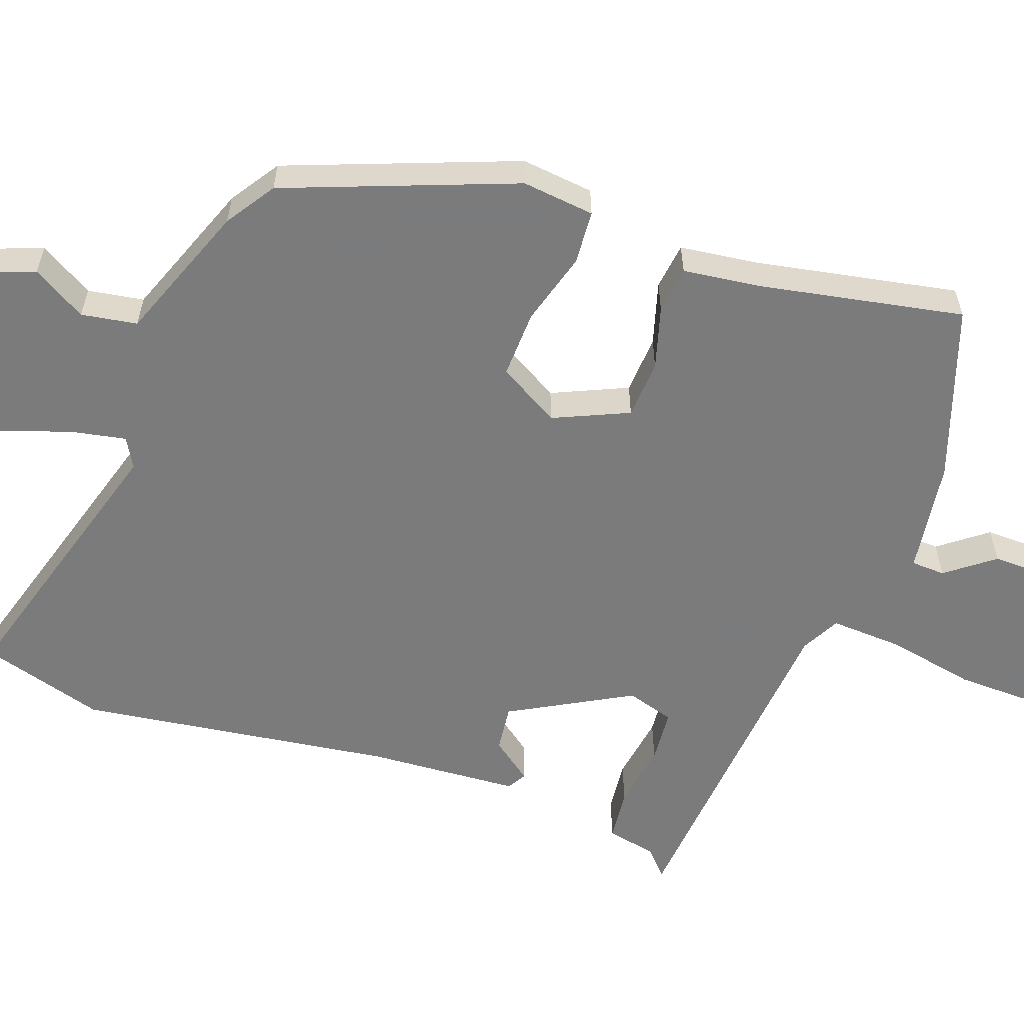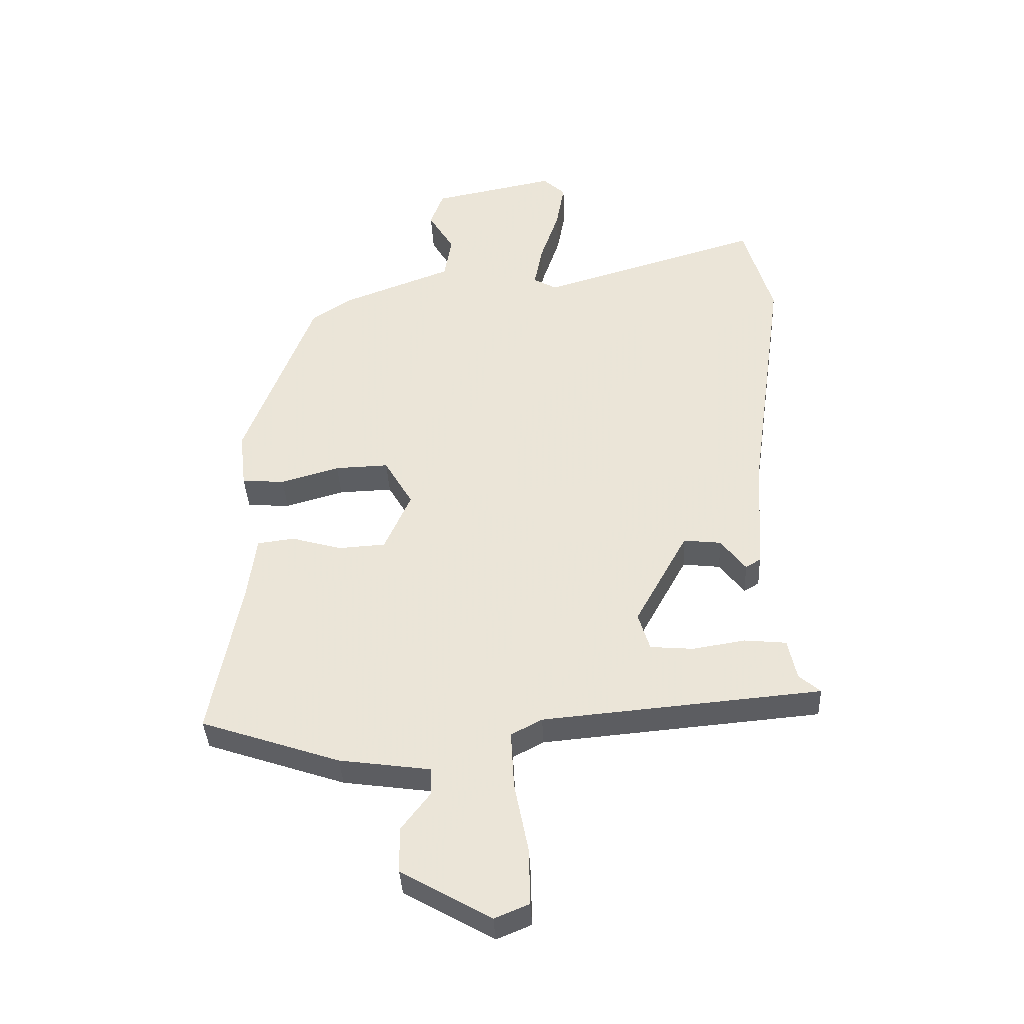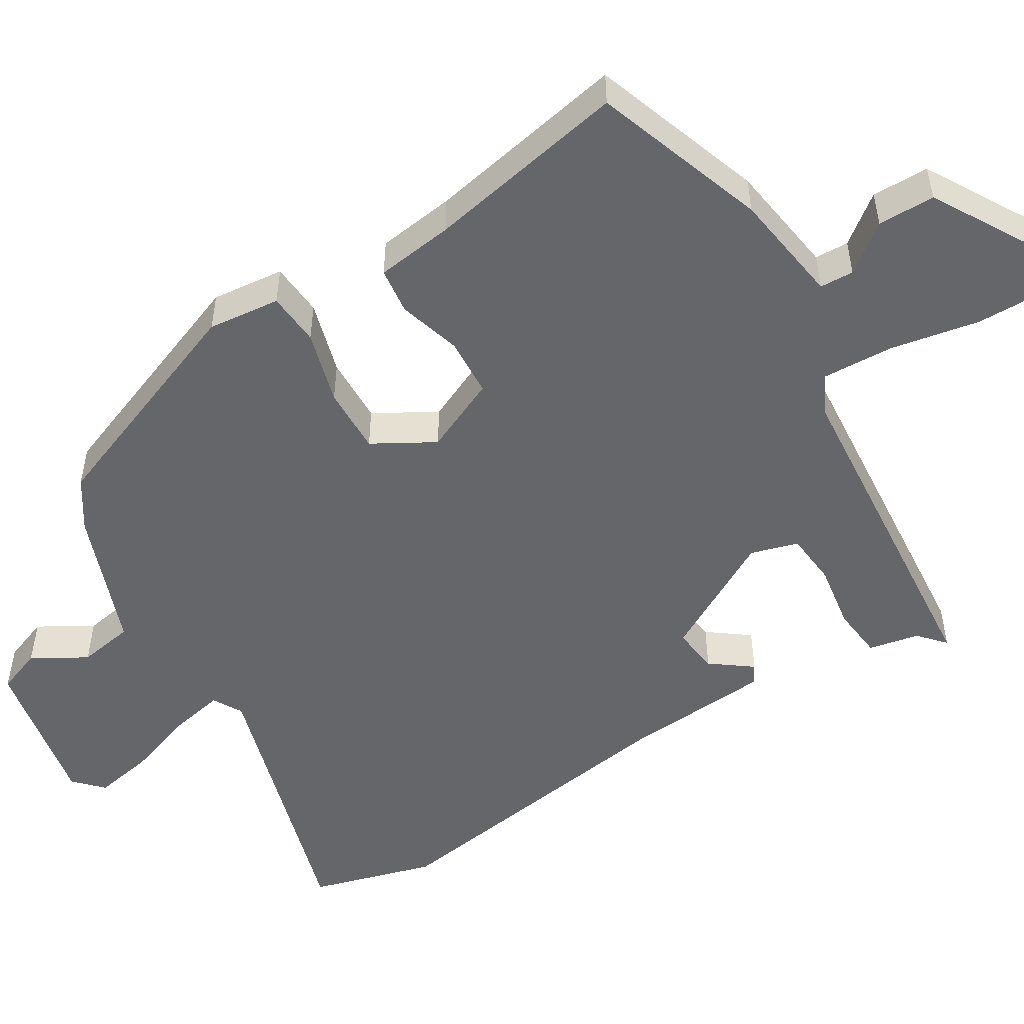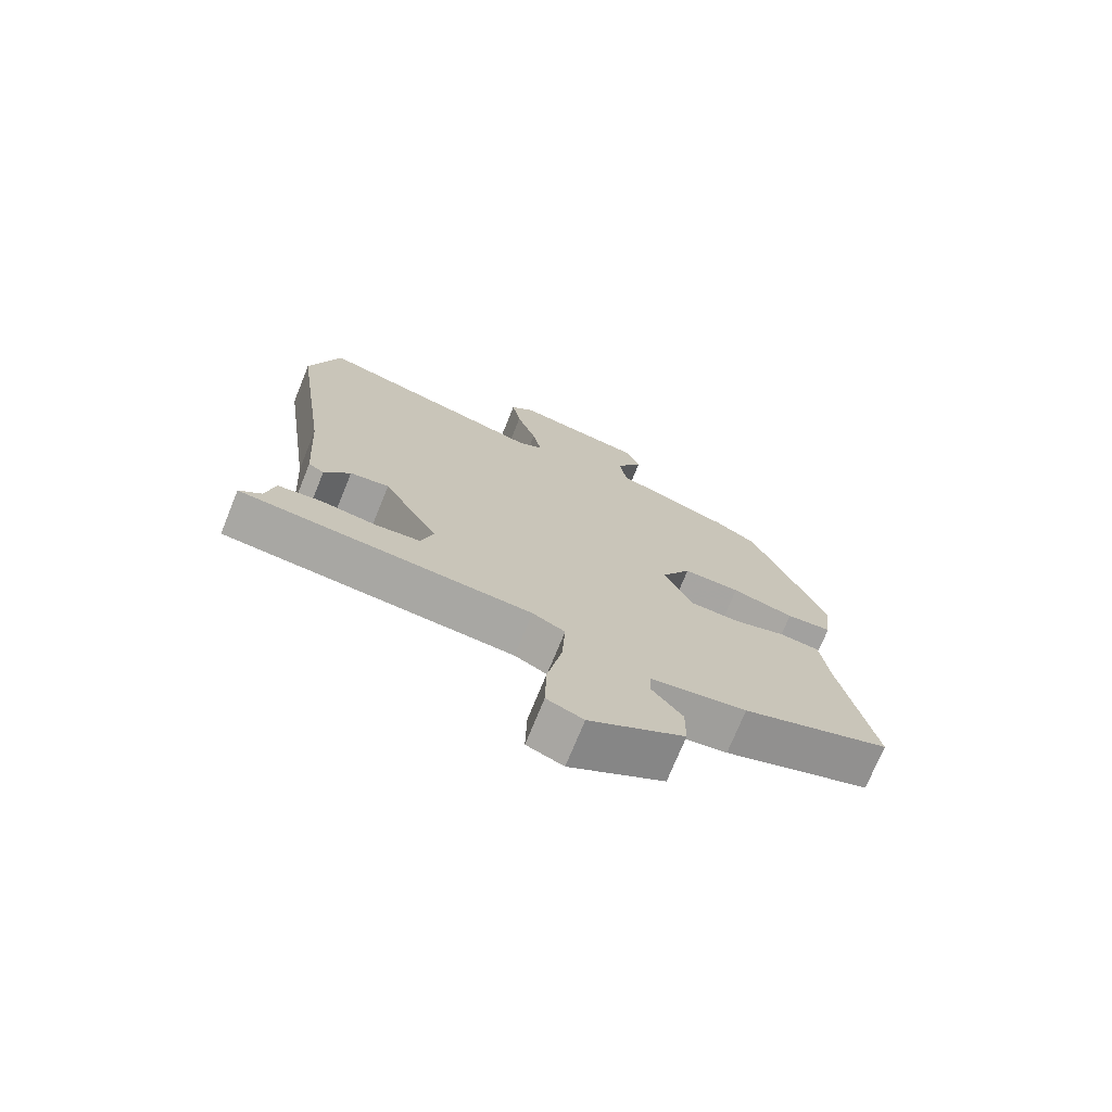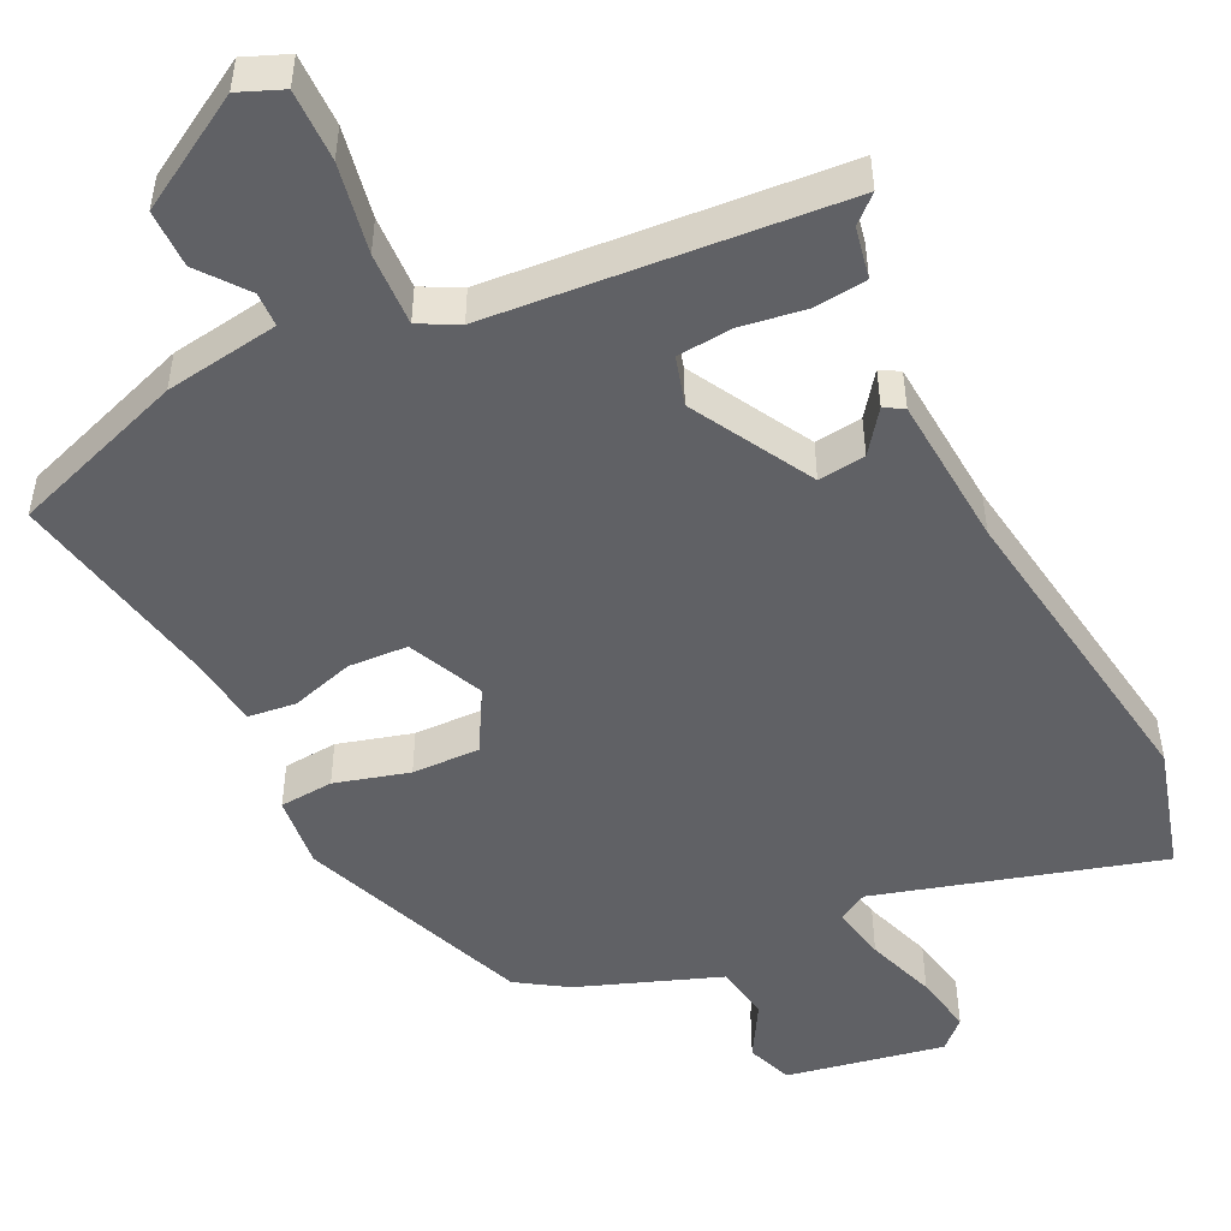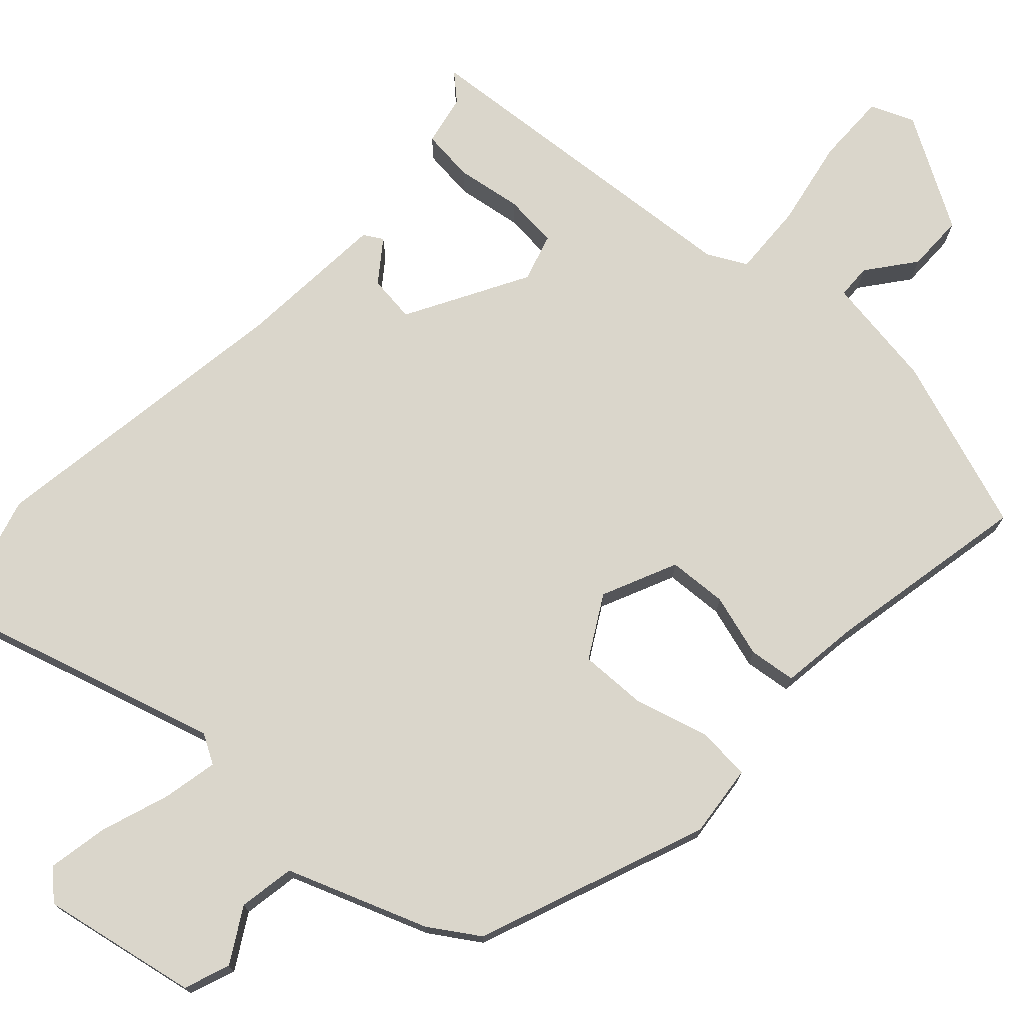
<metadata>
{"format":"obj","ext":"obj","renderer":"f3d","projection":"perspective","resolution":1024,"background":"white","views":[{"elev":-58.4,"azim":70.4,"up":"+Y"},{"elev":-38.2,"azim":-177.2,"up":"+Z"},{"elev":-51.7,"azim":121.7,"up":"+Y"},{"elev":-73.4,"azim":-22.1,"up":"+Z"},{"elev":-49.8,"azim":-153.5,"up":"+Y"},{"elev":74.0,"azim":43.1,"up":"+Y"}]}
</metadata>
<code>
v 0.371 0.07 0.465
v 0.486 0.07 0.162
v 0.475 0.07 0.066
v 0.404 0.07 0.061
v 0.307 0.07 0.089
v 0.218 0.07 0.092
v 0.171 0.07 0.011
v 0.215 0.07 -0.088
v 0.293 0.07 -0.093
v 0.376 0.07 -0.069
v 0.438 0.07 -0.077
v 0.451 0.07 -0.18
v 0.502 0.07 -0.449
v 0.272 0.07 -0.527
v 0.122 0.07 -0.548
v 0.12 0.07 -0.593
v 0.168 0.07 -0.656
v 0.167 0.07 -0.732
v 0.019 0.07 -0.817
v -0.038 0.07 -0.793
v -0.036 0.07 -0.699
v -0.013 0.07 -0.582
v -0.008 0.07 -0.486
v -0.059 0.07 -0.459
v -0.518 0.07 -0.418
v -0.483 0.07 -0.387
v -0.469 0.07 -0.32
v -0.4 0.07 -0.313
v -0.313 0.07 -0.327
v -0.242 0.07 -0.321
v -0.223 0.07 -0.258
v -0.31 0.07 -0.099
v -0.372 0.07 -0.106
v -0.413 0.07 -0.16
v -0.438 0.07 -0.145
v -0.451 0.07 0.055
v -0.509 0.07 0.47
v -0.461 0.07 0.634
v -0.093 0.07 0.524
v -0.054 0.07 0.546
v -0.068 0.07 0.618
v -0.099 0.07 0.71
v -0.113 0.07 0.789
v -0.076 0.07 0.824
v 0.13 0.07 0.783
v 0.152 0.07 0.723
v 0.11 0.07 0.652
v 0.122 0.07 0.578
v 0.306 0.07 0.508
v 0.371 0 0.465
v 0.486 0 0.162
v 0.475 0 0.066
v 0.404 0 0.061
v 0.307 0 0.089
v 0.218 0 0.092
v 0.171 0 0.011
v 0.215 0 -0.088
v 0.293 0 -0.093
v 0.376 0 -0.069
v 0.438 0 -0.077
v 0.451 0 -0.18
v 0.502 0 -0.449
v 0.272 0 -0.527
v 0.122 0 -0.548
v 0.12 0 -0.593
v 0.168 0 -0.656
v 0.167 0 -0.732
v 0.019 0 -0.817
v -0.038 0 -0.793
v -0.036 0 -0.699
v -0.013 0 -0.582
v -0.008 0 -0.486
v -0.059 0 -0.459
v -0.518 0 -0.418
v -0.483 0 -0.387
v -0.469 0 -0.32
v -0.4 0 -0.313
v -0.313 0 -0.327
v -0.242 0 -0.321
v -0.223 0 -0.258
v -0.31 0 -0.099
v -0.372 0 -0.106
v -0.413 0 -0.16
v -0.438 0 -0.145
v -0.451 0 0.055
v -0.509 0 0.47
v -0.461 0 0.634
v -0.093 0 0.524
v -0.054 0 0.546
v -0.068 0 0.618
v -0.099 0 0.71
v -0.113 0 0.789
v -0.076 0 0.824
v 0.13 0 0.783
v 0.152 0 0.723
v 0.11 0 0.652
v 0.122 0 0.578
v 0.306 0 0.508
f 3 4 5
f 2 3 5
f 1 2 5
f 49 1 5
f 48 49 5
f 45 46 47
f 44 45 47
f 43 44 47
f 42 43 47
f 41 42 47
f 40 41 47 48
f 48 5 6
f 40 48 6
f 39 40 6
f 39 6 7
f 38 39 7
f 37 38 7
f 36 37 7
f 33 34 35 36
f 32 33 36 7
f 26 27 28 29
f 26 29 30
f 25 26 30
f 24 25 30
f 23 24 30 31
f 20 21 22
f 19 20 22
f 18 19 22
f 17 18 22
f 16 17 22
f 15 16 22 23
f 23 31 32
f 15 23 32
f 14 15 32
f 13 14 32
f 12 13 32
f 9 10 11 12
f 32 7 8
f 8 9 12 32
f 54 53 52
f 54 52 51
f 54 51 50
f 54 50 98
f 54 98 97
f 96 95 94
f 96 94 93
f 96 93 92
f 96 92 91
f 96 91 90
f 97 96 90 89
f 55 54 97
f 55 97 89
f 55 89 88
f 56 55 88
f 56 88 87
f 56 87 86
f 56 86 85
f 85 84 83 82
f 56 85 82 81
f 78 77 76 75
f 79 78 75
f 79 75 74
f 79 74 73
f 80 79 73 72
f 71 70 69
f 71 69 68
f 71 68 67
f 71 67 66
f 71 66 65
f 72 71 65 64
f 81 80 72
f 81 72 64
f 81 64 63
f 81 63 62
f 81 62 61
f 61 60 59 58
f 57 56 81
f 81 61 58 57
f 1 50 51 2
f 2 51 52 3
f 3 52 53 4
f 4 53 54 5
f 5 54 55 6
f 6 55 56 7
f 7 56 57 8
f 8 57 58 9
f 9 58 59 10
f 10 59 60 11
f 11 60 61 12
f 12 61 62 13
f 13 62 63 14
f 14 63 64 15
f 15 64 65 16
f 16 65 66 17
f 17 66 67 18
f 18 67 68 19
f 19 68 69 20
f 20 69 70 21
f 21 70 71 22
f 22 71 72 23
f 23 72 73 24
f 24 73 74 25
f 25 74 75 26
f 26 75 76 27
f 27 76 77 28
f 28 77 78 29
f 29 78 79 30
f 30 79 80 31
f 31 80 81 32
f 32 81 82 33
f 33 82 83 34
f 34 83 84 35
f 35 84 85 36
f 36 85 86 37
f 37 86 87 38
f 38 87 88 39
f 39 88 89 40
f 40 89 90 41
f 41 90 91 42
f 42 91 92 43
f 43 92 93 44
f 44 93 94 45
f 45 94 95 46
f 46 95 96 47
f 47 96 97 48
f 48 97 98 49
f 49 98 50 1

</code>
